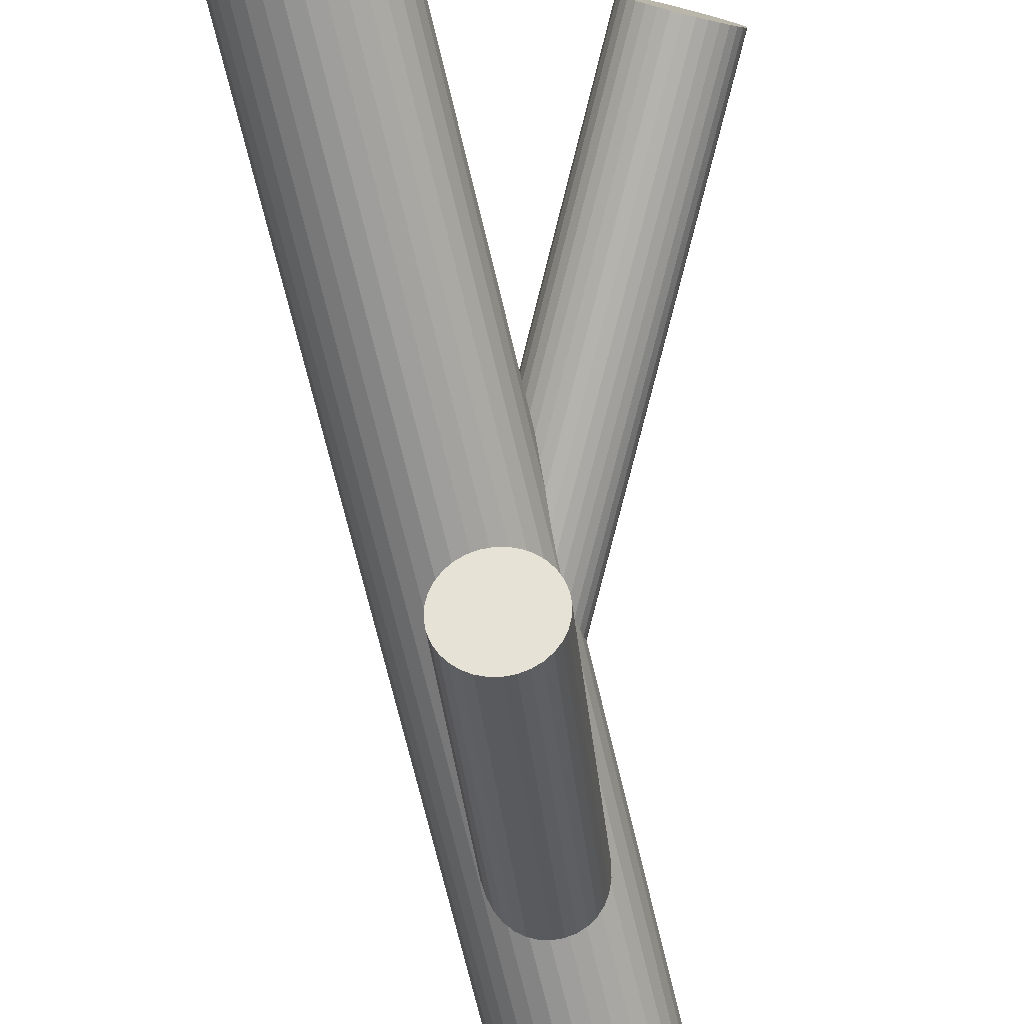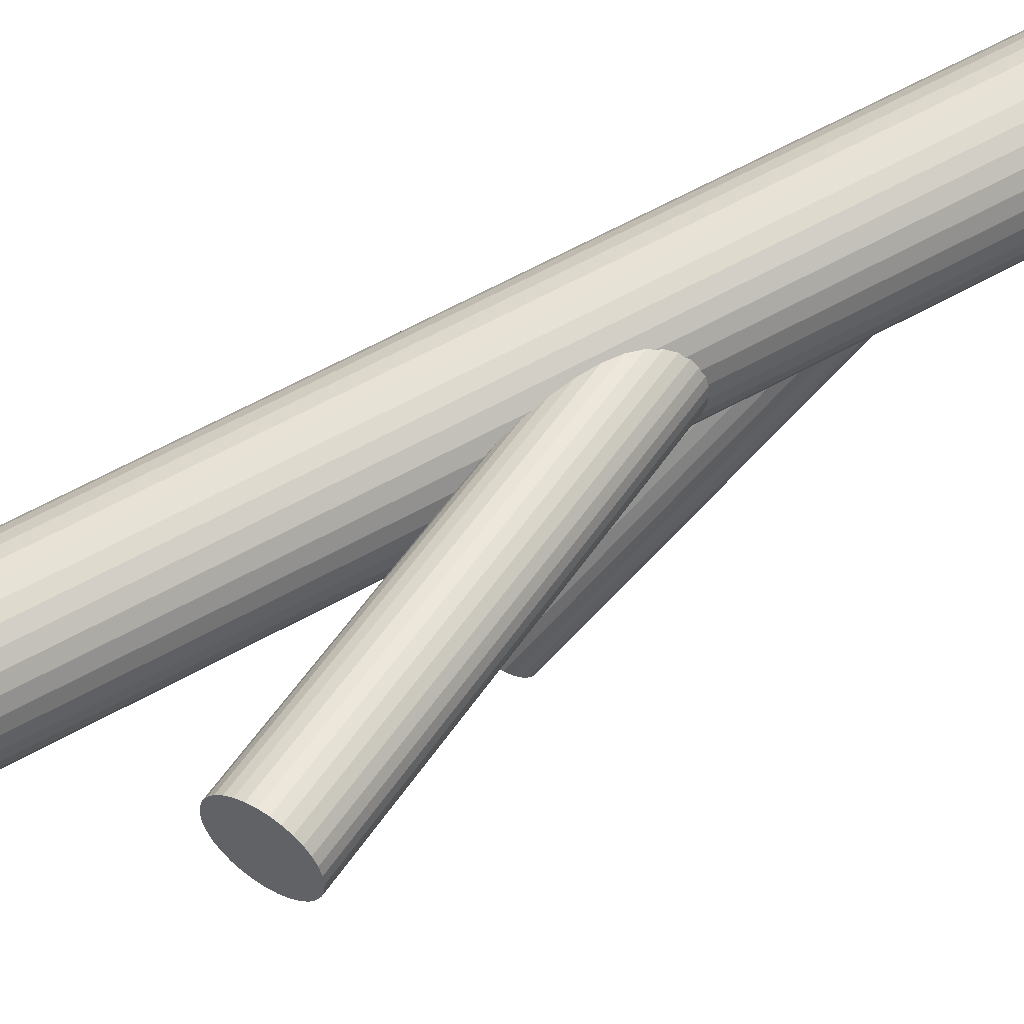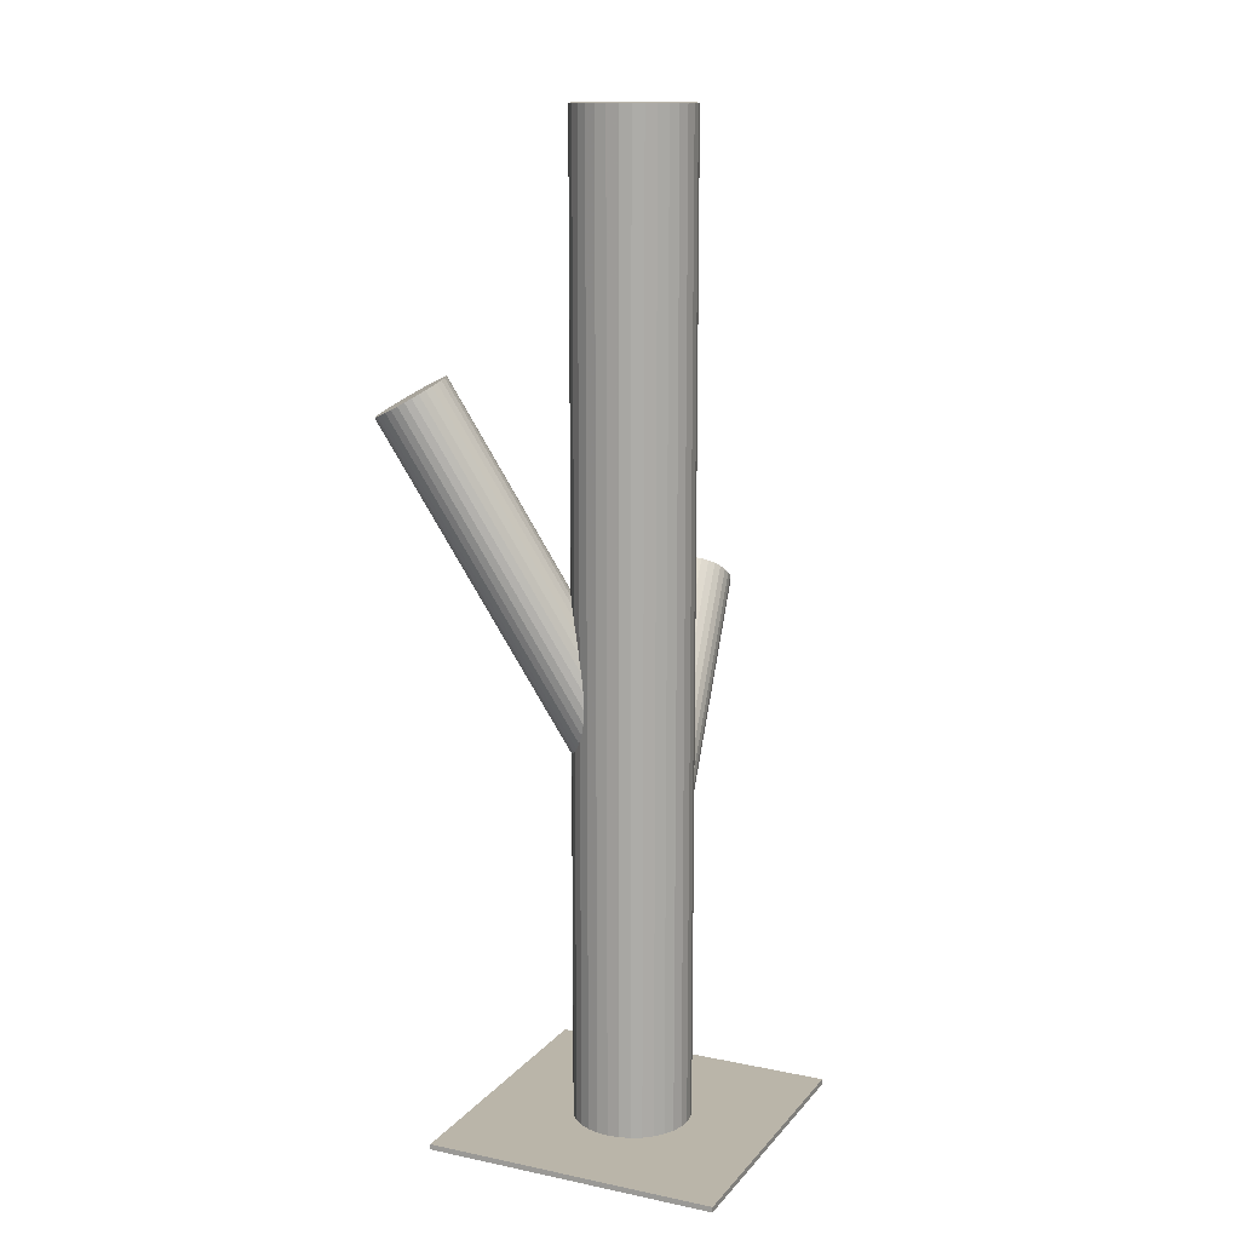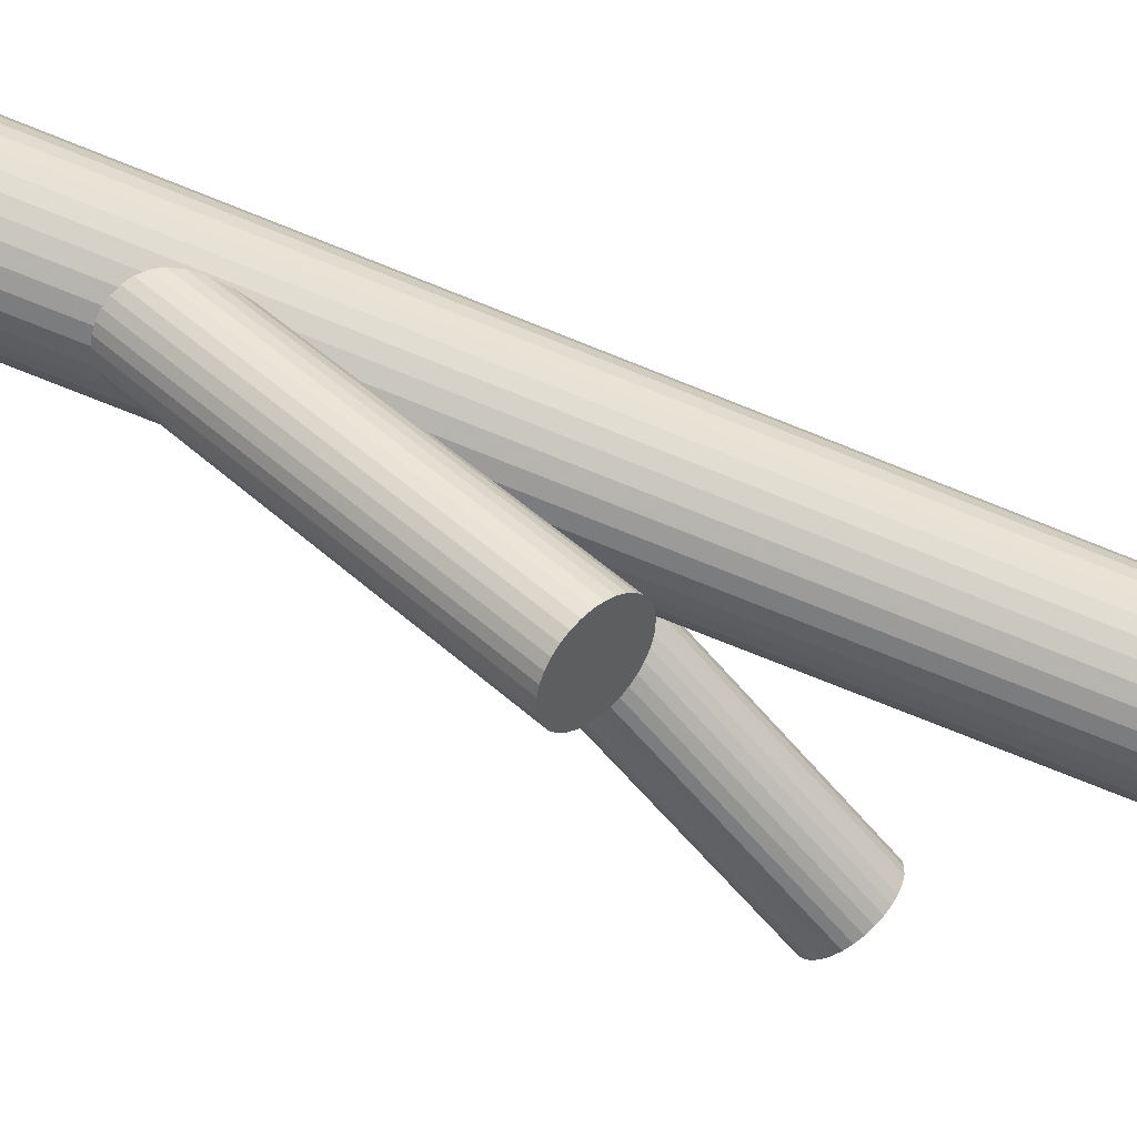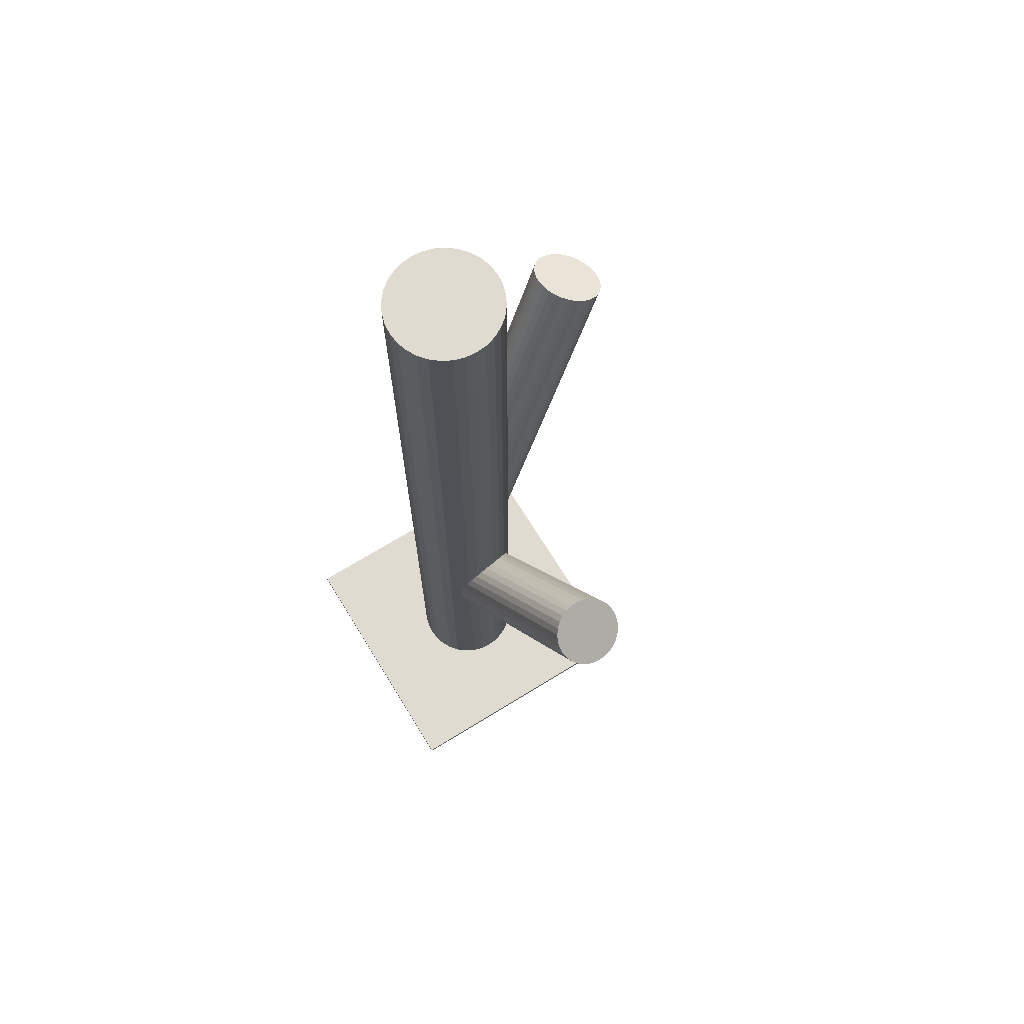
<metadata>
{"format":"obj","ext":"obj","renderer":"f3d","projection":"perspective","resolution":1024,"background":"white","views":[{"elev":-69.2,"azim":13.3,"up":"+Y"},{"elev":66.7,"azim":61.6,"up":"+Y"},{"elev":13.7,"azim":-155.2,"up":"+Z"},{"elev":-75.3,"azim":-111.8,"up":"+Y"},{"elev":69.9,"azim":-31.6,"up":"+Z"}]}
</metadata>
<code>
v -0.01081 0.01534 0.1333
v -0.01081 0.01534 -0.1333
v -0.01081 -0.0006106 0.1333
v -0.01081 -0.0006106 -0.1333
v -0.01081 0.03129 0.1333
v -0.01081 0.03129 -0.1333
v -0.01967 0.002077 0.1333
v -0.01967 0.002077 -0.1333
v -0.01967 0.0286 0.1333
v -0.01967 0.0286 -0.1333
v 0.0004701 0.02661 0.1333
v 0.0004701 0.02661 -0.1333
v 0.0004701 0.00406 0.1333
v 0.0004701 0.00406 -0.1333
v -0.01691 0.03007 0.1333
v -0.01691 0.03007 -0.1333
v -0.01691 0.0006033 0.1333
v -0.01691 0.0006033 -0.1333
v -0.02645 0.01845 0.1333
v -0.02645 0.01845 -0.1333
v -0.02645 0.01223 0.1333
v -0.02645 0.01223 -0.1333
v -0.02407 0.006477 0.1333
v -0.02407 0.006477 -0.1333
v -0.02407 0.0242 0.1333
v -0.02407 0.0242 -0.1333
v -0.007695 -0.0003042 0.1333
v -0.007695 -0.0003042 -0.1333
v -0.007695 0.03098 0.1333
v -0.007695 0.03098 -0.1333
v -0.02675 0.01534 0.1333
v -0.02675 0.01534 -0.1333
v 0.003927 0.009234 0.1333
v 0.003927 0.009234 -0.1333
v 0.003927 0.02144 0.1333
v 0.003927 0.02144 -0.1333
v -0.02554 0.009234 0.1333
v -0.02554 0.009234 -0.1333
v -0.02554 0.02144 0.1333
v -0.02554 0.02144 -0.1333
v 0.005141 0.01534 0.1333
v 0.005141 0.01534 -0.1333
v -0.01392 -0.0003042 0.1333
v -0.01392 -0.0003042 -0.1333
v -0.01392 0.03098 0.1333
v -0.01392 0.03098 -0.1333
v 0.002453 0.006477 0.1333
v 0.002453 0.006477 -0.1333
v 0.002453 0.0242 0.1333
v 0.002453 0.0242 -0.1333
v 0.004835 0.01845 0.1333
v 0.004835 0.01845 -0.1333
v 0.004835 0.01223 0.1333
v 0.004835 0.01223 -0.1333
v -0.004704 0.03007 0.1333
v -0.004704 0.03007 -0.1333
v -0.004704 0.0006033 0.1333
v -0.004704 0.0006033 -0.1333
v -0.02208 0.02661 0.1333
v -0.02208 0.02661 -0.1333
v -0.02208 0.00406 0.1333
v -0.02208 0.00406 -0.1333
v -0.001947 0.002077 0.1333
v -0.001947 0.002077 -0.1333
v -0.001947 0.0286 0.1333
v -0.001947 0.0286 -0.1333
v 0.04139 0.03568 0.06133
v -0.01081 0.01534 -0.03784
v 0.03288 0.03236 0.06649
v -0.01932 0.01202 -0.03268
v 0.04989 0.03899 0.05617
v -0.002298 0.01865 -0.043
v 0.03498 0.02887 0.06609
v -0.01721 0.008534 -0.03307
v 0.0507 0.035 0.05656
v -0.001488 0.01466 -0.0426
v 0.03268 0.04024 0.06497
v -0.01952 0.0199 -0.03419
v 0.04471 0.04493 0.05768
v -0.007483 0.02459 -0.04148
v 0.03758 0.04545 0.06133
v -0.01462 0.02511 -0.03784
v 0.04634 0.04386 0.05704
v -0.005848 0.02352 -0.04213
v 0.03219 0.03835 0.06562
v -0.02 0.01801 -0.03355
v 0.04112 0.04598 0.05935
v -0.01107 0.02564 -0.03981
v 0.03461 0.04344 0.0633
v -0.01758 0.0231 -0.03586
v 0.0323 0.03433 0.06639
v -0.0199 0.01399 -0.03278
v 0.04899 0.04084 0.05627
v -0.003204 0.0205 -0.0429
v 0.03983 0.02571 0.06419
v -0.01237 0.005369 -0.03497
v 0.04928 0.02939 0.05846
v -0.002913 0.009054 -0.0407
v 0.03599 0.04462 0.06233
v -0.0162 0.02428 -0.03683
v 0.03931 0.04591 0.06032
v -0.01288 0.02557 -0.03884
v 0.04346 0.02545 0.06233
v -0.008731 0.005105 -0.03683
v 0.04678 0.02674 0.06032
v -0.005411 0.006399 -0.03884
v 0.03349 0.04196 0.06419
v -0.0187 0.02162 -0.03497
v 0.04295 0.04565 0.05846
v -0.009246 0.02531 -0.0407
v 0.03378 0.03052 0.06639
v -0.01841 0.01018 -0.03278
v 0.05047 0.03702 0.05627
v -0.001718 0.01668 -0.0429
v 0.04816 0.02792 0.05935
v -0.004032 0.007577 -0.03981
v 0.04165 0.02538 0.0633
v -0.01054 0.005039 -0.03586
v 0.05058 0.03301 0.05704
v -0.001616 0.01267 -0.04213
v 0.03643 0.02749 0.06562
v -0.01577 0.00715 -0.03355
v 0.04519 0.02591 0.06133
v -0.006998 0.005564 -0.03784
v 0.03806 0.02642 0.06497
v -0.01413 0.006082 -0.03419
v 0.0501 0.03111 0.05768
v -0.002097 0.01077 -0.04148
v 0.03207 0.03635 0.06609
v -0.02013 0.01601 -0.03307
v 0.04779 0.04248 0.05656
v -0.004403 0.02214 -0.0426
v -0.001263 -0.04699 0.003307
v -0.01081 0.01534 -0.07511
v -2.414e-05 -0.05508 -0.003274
v -0.009568 0.007248 -0.08169
v -0.002501 -0.0389 0.009887
v -0.01205 0.02343 -0.06852
v -0.01164 -0.04858 0.003307
v -0.02119 0.01375 -0.07511
v -0.006 -0.0546 -0.002165
v -0.01554 0.007728 -0.08058
v -0.008059 -0.04115 0.008778
v -0.0176 0.02118 -0.06963
v 0.008676 -0.04385 0.004591
v -0.0008679 0.01847 -0.07382
v 0.009159 -0.04701 0.002023
v -0.0003846 0.01532 -0.07639
v -0.0004525 -0.03875 0.009761
v -0.009997 0.02358 -0.06865
v 0.001977 -0.05462 -0.003147
v -0.007567 0.007714 -0.08156
v -0.004091 -0.05507 -0.002773
v -0.01363 0.007256 -0.08118
v -0.006379 -0.04013 0.009386
v -0.01592 0.0222 -0.06903
v -0.01038 -0.05156 0.0007885
v -0.01992 0.01077 -0.07762
v -0.01133 -0.04536 0.005825
v -0.02087 0.01696 -0.07259
v -0.009205 -0.05281 -0.0003492
v -0.01875 0.009522 -0.07876
v -0.01058 -0.04382 0.006963
v -0.02013 0.01851 -0.07145
v 0.005201 -0.04015 0.00796
v -0.004343 0.02218 -0.07045
v 0.006953 -0.05159 -0.001346
v -0.002591 0.01074 -0.07976
v -0.009478 -0.0424 0.00796
v -0.01902 0.01993 -0.07045
v -0.007727 -0.05384 -0.001346
v -0.01727 0.008494 -0.07976
v 0.008056 -0.05016 -0.0003492
v -0.001488 0.01216 -0.07876
v 0.00668 -0.04118 0.006963
v -0.002864 0.02115 -0.07145
v 0.008801 -0.04862 0.0007885
v -0.000743 0.01371 -0.07762
v 0.007853 -0.04243 0.005825
v -0.001691 0.0199 -0.07259
v 0.003854 -0.05386 -0.002773
v -0.00569 0.008472 -0.08118
v 0.001565 -0.03891 0.009386
v -0.007979 0.02342 -0.06903
v -0.004503 -0.03937 0.009761
v -0.01405 0.02296 -0.06865
v -0.002073 -0.05524 -0.003147
v -0.01162 0.007094 -0.08156
v -0.01168 -0.04697 0.004591
v -0.02123 0.01536 -0.07382
v -0.0112 -0.05013 0.002023
v -0.02075 0.0122 -0.07639
v 0.005534 -0.05283 -0.002165
v -0.00401 0.009495 -0.08058
v 0.003474 -0.03938 0.008778
v -0.00607 0.02295 -0.06963
v 0.009117 -0.0454 0.003307
v -0.0004268 0.01693 -0.07511
v -0.0507 -0.02456 -0.1333
v -0.0507 -0.02456 -0.1318
v -0.0507 0.05524 -0.1333
v -0.0507 0.05524 -0.1318
v 0.02909 -0.02456 -0.1333
v 0.02909 -0.02456 -0.1318
v 0.02909 0.05524 -0.1333
v 0.02909 0.05524 -0.1318
f 42 2 52
f 42 52 41
f 41 52 51
f 41 51 1
f 52 2 36
f 52 36 51
f 51 36 35
f 51 35 1
f 36 2 50
f 36 50 35
f 35 50 49
f 35 49 1
f 50 2 12
f 50 12 49
f 49 12 11
f 49 11 1
f 12 2 66
f 12 66 11
f 11 66 65
f 11 65 1
f 66 2 56
f 66 56 65
f 65 56 55
f 65 55 1
f 56 2 30
f 56 30 55
f 55 30 29
f 55 29 1
f 30 2 6
f 30 6 29
f 29 6 5
f 29 5 1
f 6 2 46
f 6 46 5
f 5 46 45
f 5 45 1
f 46 2 16
f 46 16 45
f 45 16 15
f 45 15 1
f 16 2 10
f 16 10 15
f 15 10 9
f 15 9 1
f 10 2 60
f 10 60 9
f 9 60 59
f 9 59 1
f 60 2 26
f 60 26 59
f 59 26 25
f 59 25 1
f 26 2 40
f 26 40 25
f 25 40 39
f 25 39 1
f 40 2 20
f 40 20 39
f 39 20 19
f 39 19 1
f 20 2 32
f 20 32 19
f 19 32 31
f 19 31 1
f 32 2 22
f 32 22 31
f 31 22 21
f 31 21 1
f 22 2 38
f 22 38 21
f 21 38 37
f 21 37 1
f 38 2 24
f 38 24 37
f 37 24 23
f 37 23 1
f 24 2 62
f 24 62 23
f 23 62 61
f 23 61 1
f 62 2 8
f 62 8 61
f 61 8 7
f 61 7 1
f 8 2 18
f 8 18 7
f 7 18 17
f 7 17 1
f 18 2 44
f 18 44 17
f 17 44 43
f 17 43 1
f 44 2 4
f 44 4 43
f 43 4 3
f 43 3 1
f 4 2 28
f 4 28 3
f 3 28 27
f 3 27 1
f 28 2 58
f 28 58 27
f 27 58 57
f 27 57 1
f 58 2 64
f 58 64 57
f 57 64 63
f 57 63 1
f 64 2 14
f 64 14 63
f 63 14 13
f 63 13 1
f 14 2 48
f 14 48 13
f 13 48 47
f 13 47 1
f 48 2 34
f 48 34 47
f 47 34 33
f 47 33 1
f 34 2 54
f 34 54 33
f 33 54 53
f 33 53 1
f 54 2 42
f 54 42 53
f 53 42 41
f 53 41 1
f 82 68 100
f 82 100 81
f 81 100 99
f 81 99 67
f 100 68 90
f 100 90 99
f 99 90 89
f 99 89 67
f 90 68 108
f 90 108 89
f 89 108 107
f 89 107 67
f 108 68 78
f 108 78 107
f 107 78 77
f 107 77 67
f 78 68 86
f 78 86 77
f 77 86 85
f 77 85 67
f 86 68 130
f 86 130 85
f 85 130 129
f 85 129 67
f 130 68 92
f 130 92 129
f 129 92 91
f 129 91 67
f 92 68 70
f 92 70 91
f 91 70 69
f 91 69 67
f 70 68 112
f 70 112 69
f 69 112 111
f 69 111 67
f 112 68 74
f 112 74 111
f 111 74 73
f 111 73 67
f 74 68 122
f 74 122 73
f 73 122 121
f 73 121 67
f 122 68 126
f 122 126 121
f 121 126 125
f 121 125 67
f 126 68 96
f 126 96 125
f 125 96 95
f 125 95 67
f 96 68 118
f 96 118 95
f 95 118 117
f 95 117 67
f 118 68 104
f 118 104 117
f 117 104 103
f 117 103 67
f 104 68 124
f 104 124 103
f 103 124 123
f 103 123 67
f 124 68 106
f 124 106 123
f 123 106 105
f 123 105 67
f 106 68 116
f 106 116 105
f 105 116 115
f 105 115 67
f 116 68 98
f 116 98 115
f 115 98 97
f 115 97 67
f 98 68 128
f 98 128 97
f 97 128 127
f 97 127 67
f 128 68 120
f 128 120 127
f 127 120 119
f 127 119 67
f 120 68 76
f 120 76 119
f 119 76 75
f 119 75 67
f 76 68 114
f 76 114 75
f 75 114 113
f 75 113 67
f 114 68 72
f 114 72 113
f 113 72 71
f 113 71 67
f 72 68 94
f 72 94 71
f 71 94 93
f 71 93 67
f 94 68 132
f 94 132 93
f 93 132 131
f 93 131 67
f 132 68 84
f 132 84 131
f 131 84 83
f 131 83 67
f 84 68 80
f 84 80 83
f 83 80 79
f 83 79 67
f 80 68 110
f 80 110 79
f 79 110 109
f 79 109 67
f 110 68 88
f 110 88 109
f 109 88 87
f 109 87 67
f 88 68 102
f 88 102 87
f 87 102 101
f 87 101 67
f 102 68 82
f 102 82 101
f 101 82 81
f 101 81 67
f 198 134 146
f 198 146 197
f 197 146 145
f 197 145 133
f 146 134 180
f 146 180 145
f 145 180 179
f 145 179 133
f 180 134 176
f 180 176 179
f 179 176 175
f 179 175 133
f 176 134 166
f 176 166 175
f 175 166 165
f 175 165 133
f 166 134 196
f 166 196 165
f 165 196 195
f 165 195 133
f 196 134 184
f 196 184 195
f 195 184 183
f 195 183 133
f 184 134 150
f 184 150 183
f 183 150 149
f 183 149 133
f 150 134 138
f 150 138 149
f 149 138 137
f 149 137 133
f 138 134 186
f 138 186 137
f 137 186 185
f 137 185 133
f 186 134 156
f 186 156 185
f 185 156 155
f 185 155 133
f 156 134 144
f 156 144 155
f 155 144 143
f 155 143 133
f 144 134 170
f 144 170 143
f 143 170 169
f 143 169 133
f 170 134 164
f 170 164 169
f 169 164 163
f 169 163 133
f 164 134 160
f 164 160 163
f 163 160 159
f 163 159 133
f 160 134 190
f 160 190 159
f 159 190 189
f 159 189 133
f 190 134 140
f 190 140 189
f 189 140 139
f 189 139 133
f 140 134 192
f 140 192 139
f 139 192 191
f 139 191 133
f 192 134 158
f 192 158 191
f 191 158 157
f 191 157 133
f 158 134 162
f 158 162 157
f 157 162 161
f 157 161 133
f 162 134 172
f 162 172 161
f 161 172 171
f 161 171 133
f 172 134 142
f 172 142 171
f 171 142 141
f 171 141 133
f 142 134 154
f 142 154 141
f 141 154 153
f 141 153 133
f 154 134 188
f 154 188 153
f 153 188 187
f 153 187 133
f 188 134 136
f 188 136 187
f 187 136 135
f 187 135 133
f 136 134 152
f 136 152 135
f 135 152 151
f 135 151 133
f 152 134 182
f 152 182 151
f 151 182 181
f 151 181 133
f 182 134 194
f 182 194 181
f 181 194 193
f 181 193 133
f 194 134 168
f 194 168 193
f 193 168 167
f 193 167 133
f 168 134 174
f 168 174 167
f 167 174 173
f 167 173 133
f 174 134 178
f 174 178 173
f 173 178 177
f 173 177 133
f 178 134 148
f 178 148 177
f 177 148 147
f 177 147 133
f 148 134 198
f 148 198 147
f 147 198 197
f 147 197 133
f 200 202 199
f 203 200 199
f 199 202 201
f 201 203 199
f 200 206 202
f 204 200 203
f 204 206 200
f 202 206 201
f 205 203 201
f 201 206 205
f 205 204 203
f 206 204 205

</code>
